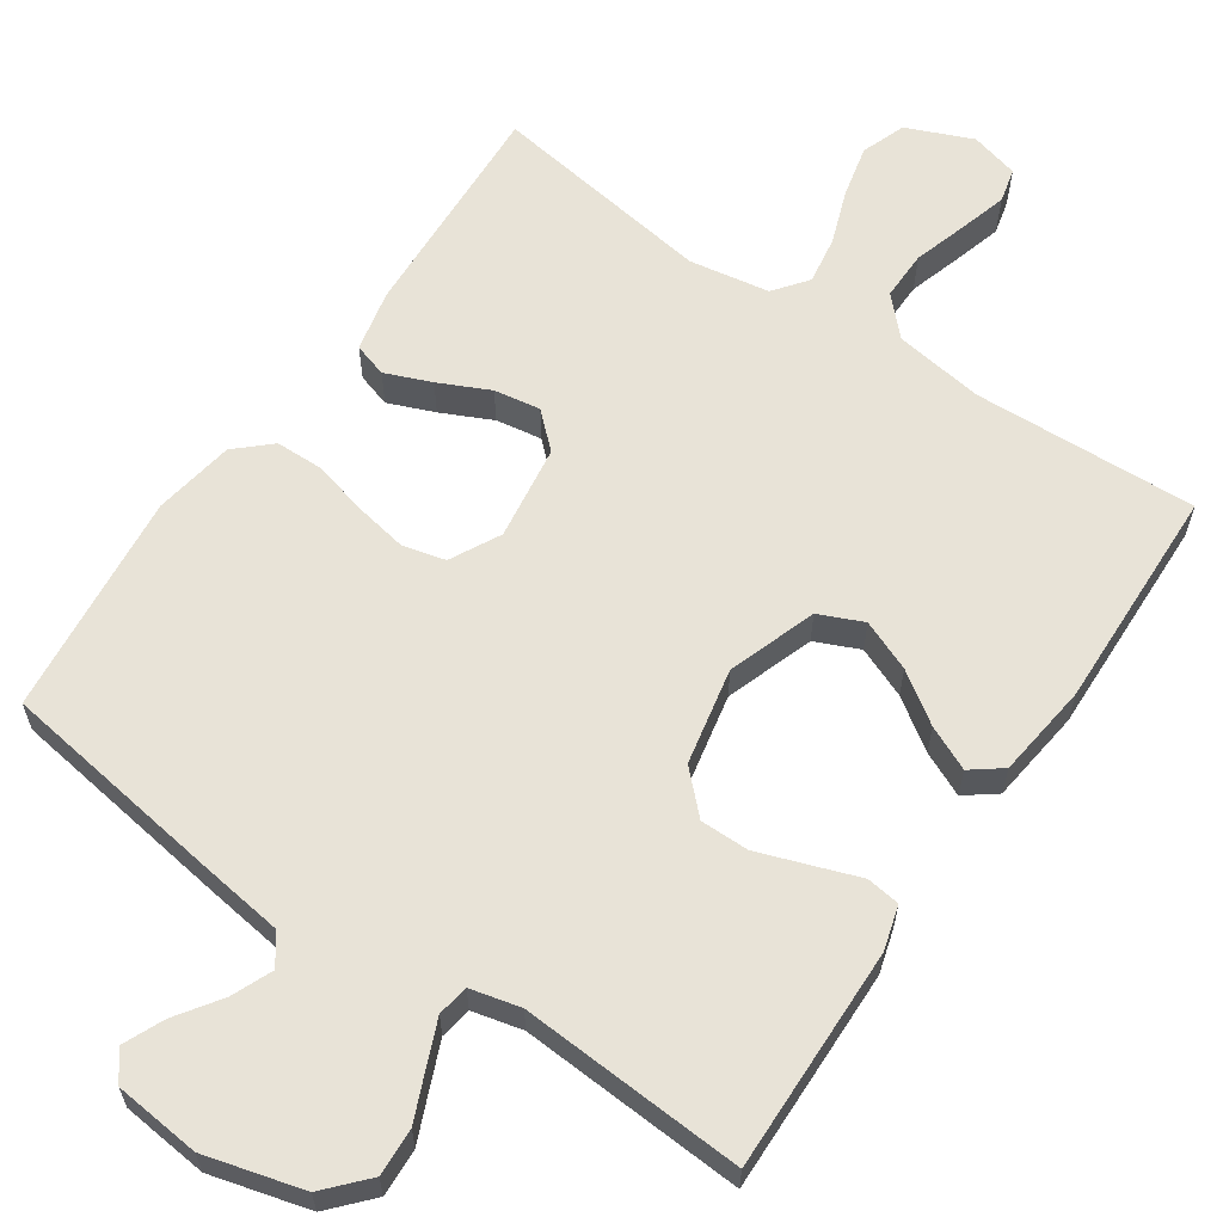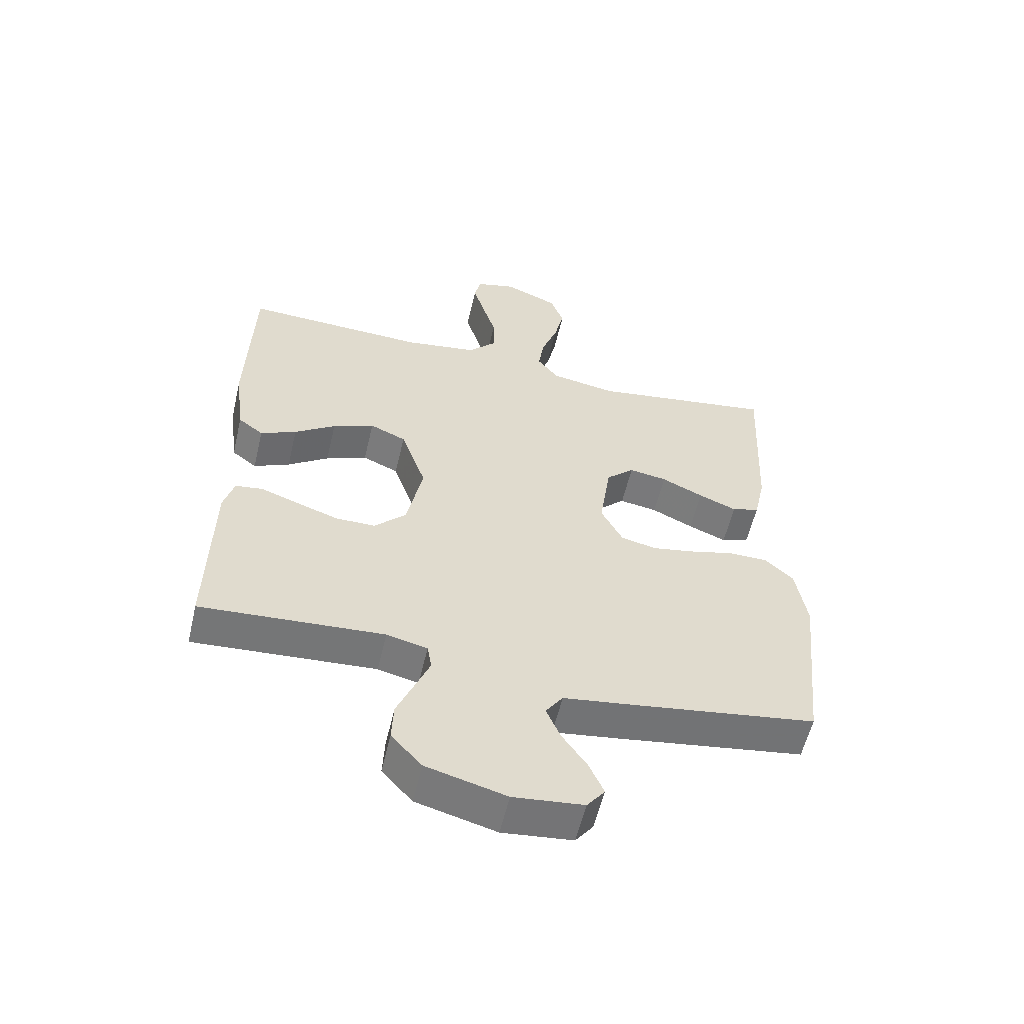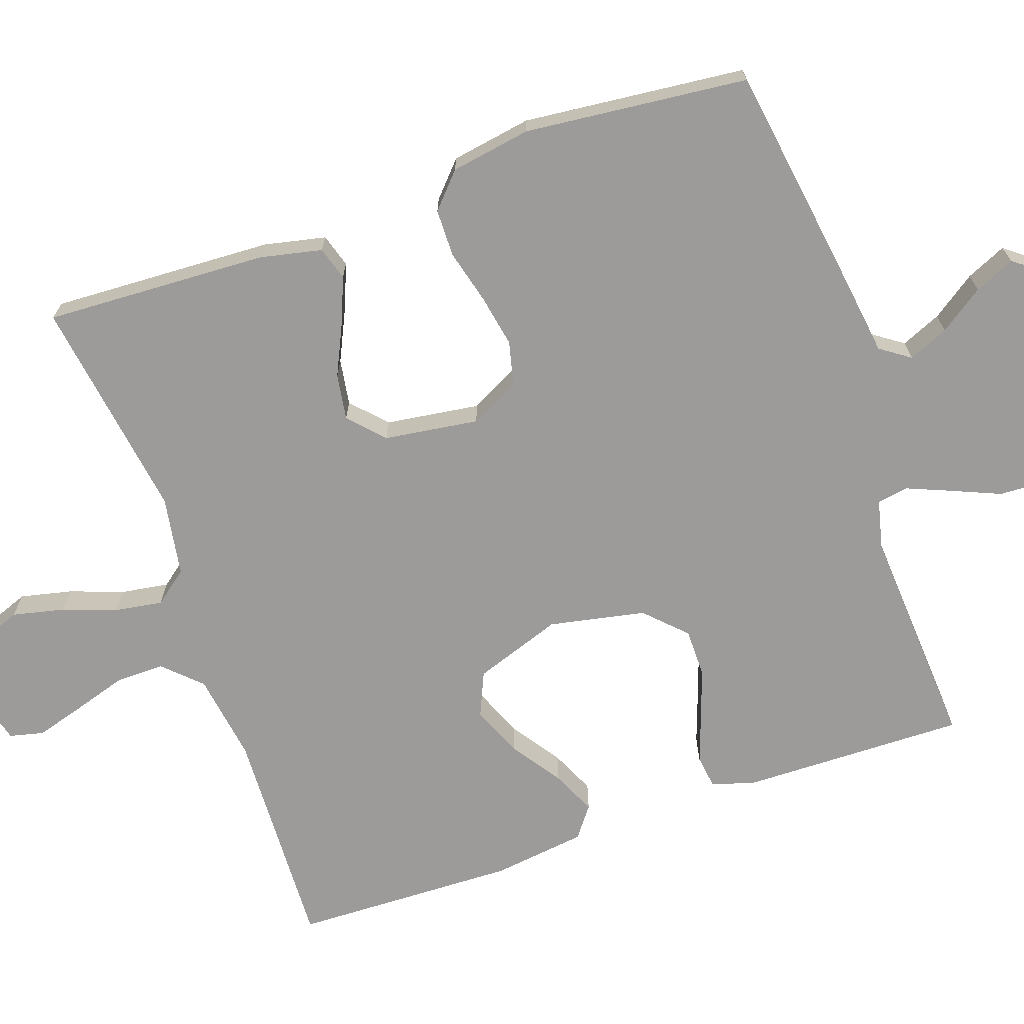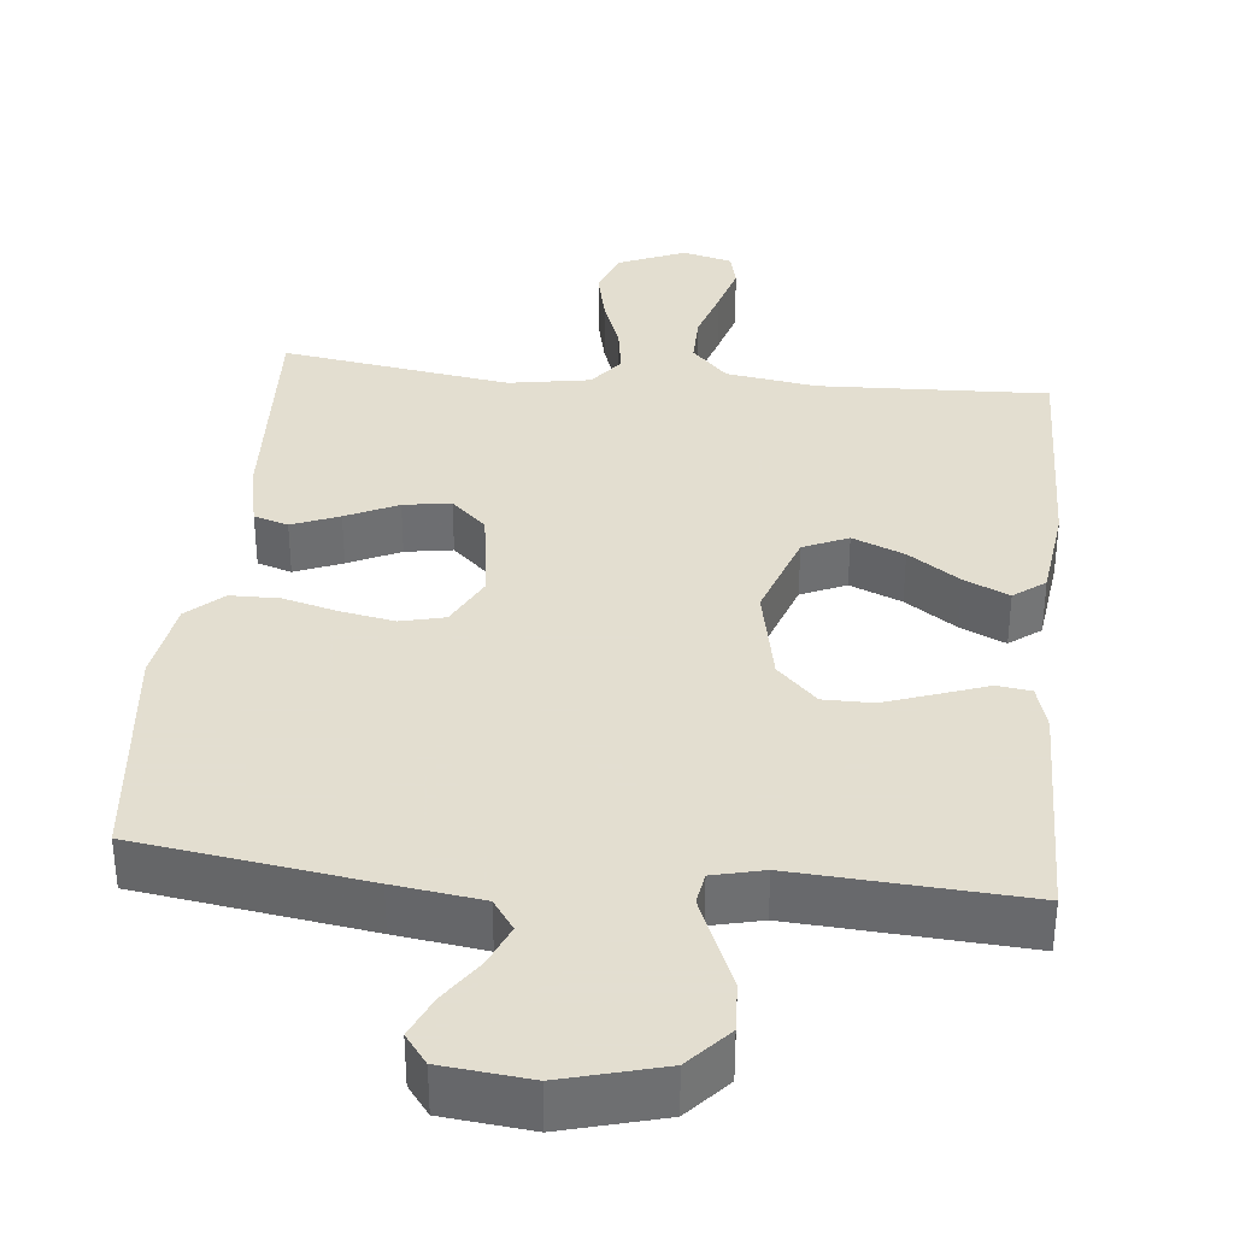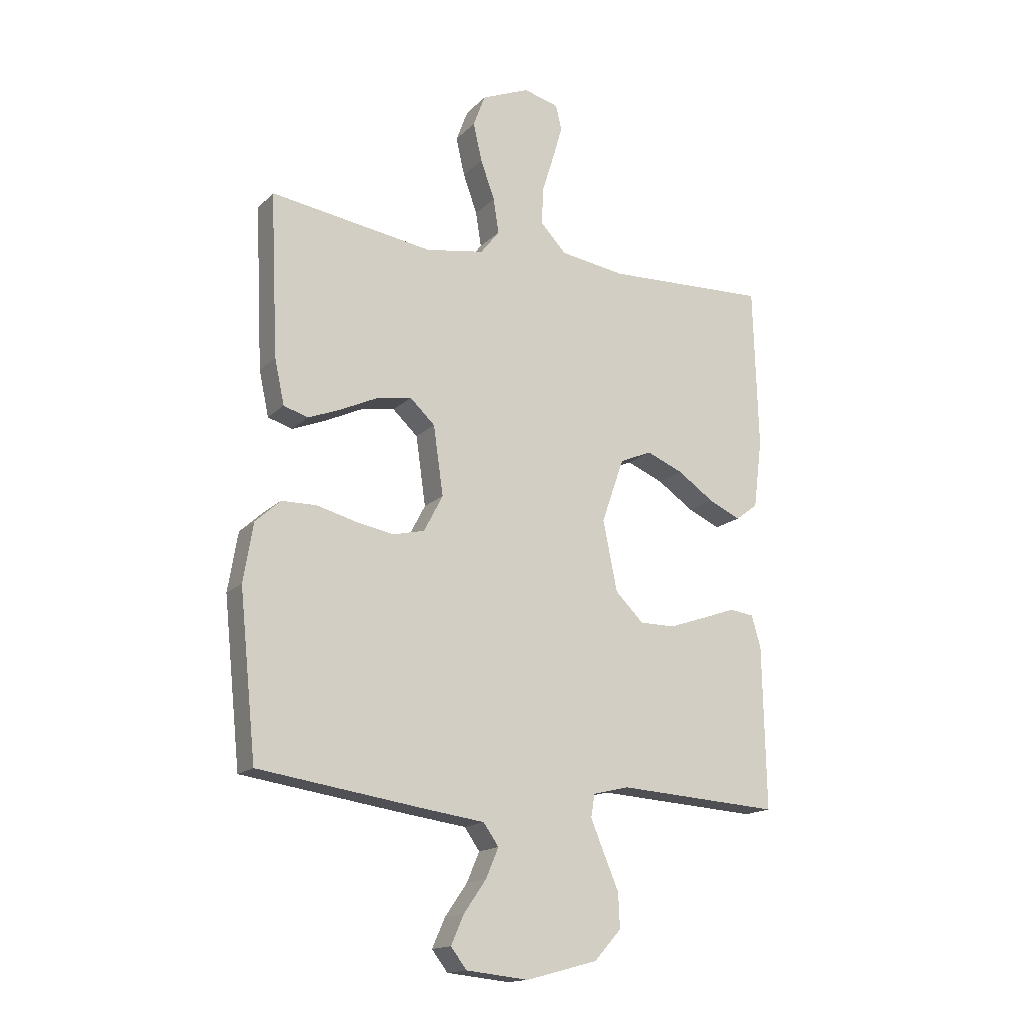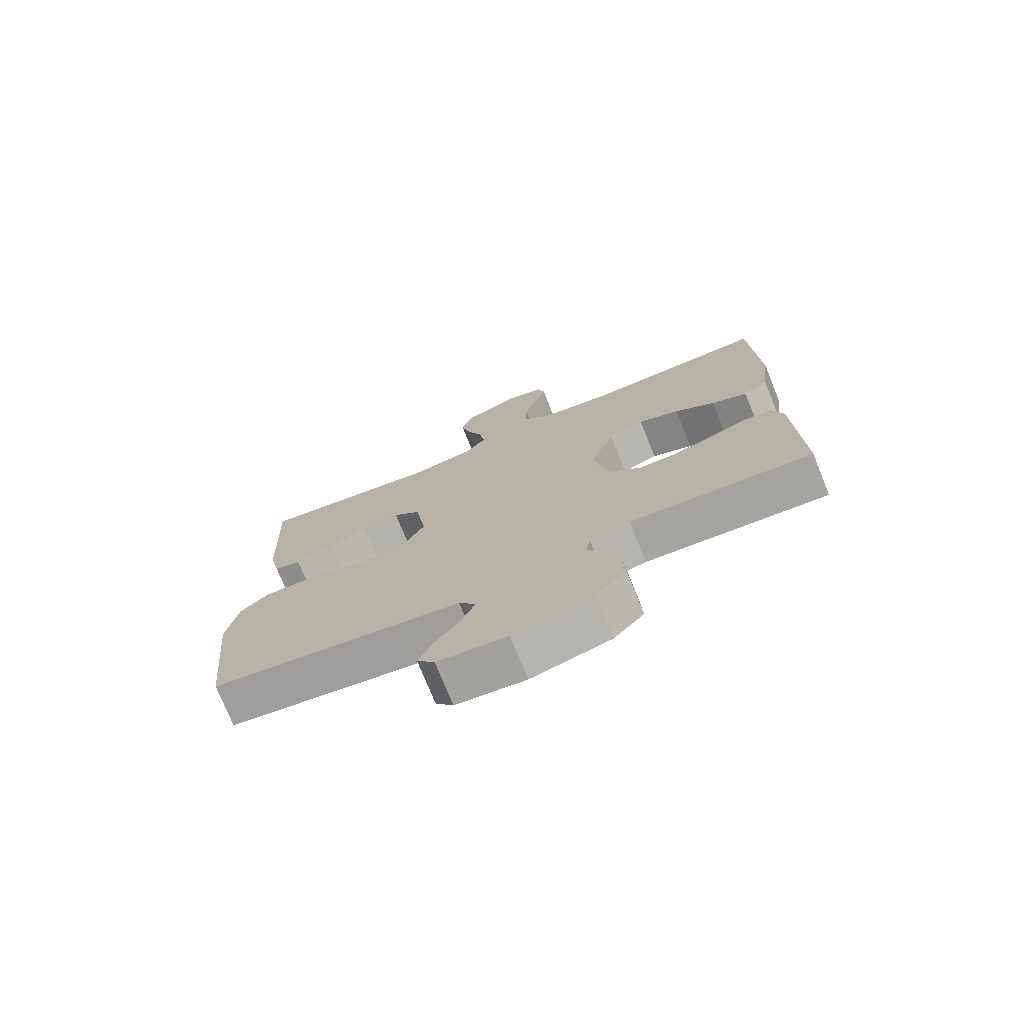
<metadata>
{"format":"obj","ext":"obj","renderer":"f3d","projection":"perspective","resolution":1024,"background":"white","views":[{"elev":61.8,"azim":-145.8,"up":"+Y"},{"elev":-57.2,"azim":-13.1,"up":"+Z"},{"elev":-69.8,"azim":109.2,"up":"+Y"},{"elev":35.9,"azim":-174.2,"up":"+Y"},{"elev":-16.0,"azim":151.6,"up":"+Z"},{"elev":-75.2,"azim":-157.9,"up":"+Z"}]}
</metadata>
<code>
v 0.5 0.07 0.5
v 0.486 0.07 0.2
v 0.468 0.07 0.117
v 0.423 0.07 0.103
v 0.361 0.07 0.128
v 0.293 0.07 0.16
v 0.231 0.07 0.17
v 0.185 0.07 0.127
v 0.167 0.07 0
v 0.202 0.07 -0.067
v 0.26 0.07 -0.081
v 0.33 0.07 -0.068
v 0.403 0.07 -0.049
v 0.467 0.07 -0.05
v 0.513 0.07 -0.092
v 0.531 0.07 -0.2
v 0.5 0.07 -0.5
v 0.2 0.07 -0.544
v 0.084 0.07 -0.56
v 0.056 0.07 -0.6
v 0.079 0.07 -0.654
v 0.12 0.07 -0.713
v 0.144 0.07 -0.767
v 0.115 0.07 -0.805
v 0 0.07 -0.817
v -0.131 0.07 -0.782
v -0.181 0.07 -0.727
v -0.178 0.07 -0.663
v -0.15 0.07 -0.597
v -0.126 0.07 -0.539
v -0.133 0.07 -0.497
v -0.2 0.07 -0.481
v -0.5 0.07 -0.5
v -0.494 0.07 -0.2
v -0.477 0.07 -0.141
v -0.432 0.07 -0.135
v -0.37 0.07 -0.157
v -0.301 0.07 -0.181
v -0.236 0.07 -0.181
v -0.184 0.07 -0.129
v -0.158 0.07 0
v -0.199 0.07 0.118
v -0.258 0.07 0.144
v -0.326 0.07 0.116
v -0.393 0.07 0.07
v -0.452 0.07 0.043
v -0.493 0.07 0.074
v -0.509 0.07 0.2
v -0.5 0.07 0.5
v -0.2 0.07 0.488
v -0.081 0.07 0.506
v -0.034 0.07 0.555
v -0.035 0.07 0.621
v -0.057 0.07 0.692
v -0.076 0.07 0.757
v -0.065 0.07 0.803
v 0 0.07 0.82
v 0.088 0.07 0.783
v 0.11 0.07 0.724
v 0.094 0.07 0.654
v 0.068 0.07 0.582
v 0.058 0.07 0.518
v 0.093 0.07 0.473
v 0.2 0.07 0.455
v 0.5 0 0.5
v 0.486 0 0.2
v 0.468 0 0.117
v 0.423 0 0.103
v 0.361 0 0.128
v 0.293 0 0.16
v 0.231 0 0.17
v 0.185 0 0.127
v 0.167 0 0
v 0.202 0 -0.067
v 0.26 0 -0.081
v 0.33 0 -0.068
v 0.403 0 -0.049
v 0.467 0 -0.05
v 0.513 0 -0.092
v 0.531 0 -0.2
v 0.5 0 -0.5
v 0.2 0 -0.544
v 0.084 0 -0.56
v 0.056 0 -0.6
v 0.079 0 -0.654
v 0.12 0 -0.713
v 0.144 0 -0.767
v 0.115 0 -0.805
v 0 0 -0.817
v -0.131 0 -0.782
v -0.181 0 -0.727
v -0.178 0 -0.663
v -0.15 0 -0.597
v -0.126 0 -0.539
v -0.133 0 -0.497
v -0.2 0 -0.481
v -0.5 0 -0.5
v -0.494 0 -0.2
v -0.477 0 -0.141
v -0.432 0 -0.135
v -0.37 0 -0.157
v -0.301 0 -0.181
v -0.236 0 -0.181
v -0.184 0 -0.129
v -0.158 0 0
v -0.199 0 0.118
v -0.258 0 0.144
v -0.326 0 0.116
v -0.393 0 0.07
v -0.452 0 0.043
v -0.493 0 0.074
v -0.509 0 0.2
v -0.5 0 0.5
v -0.2 0 0.488
v -0.081 0 0.506
v -0.034 0 0.555
v -0.035 0 0.621
v -0.057 0 0.692
v -0.076 0 0.757
v -0.065 0 0.803
v 0 0 0.82
v 0.088 0 0.783
v 0.11 0 0.724
v 0.094 0 0.654
v 0.068 0 0.582
v 0.058 0 0.518
v 0.093 0 0.473
v 0.2 0 0.455
f 58 59 60 61
f 58 61 62
f 57 58 62
f 56 57 62
f 53 54 55 56
f 53 56 62
f 52 53 62 63
f 47 48 49 50
f 47 50 51
f 44 45 46 47
f 43 44 47 51
f 42 43 51 52
f 34 35 36 37
f 32 33 34 37
f 31 32 37 38
f 26 27 28 29
f 26 29 30
f 25 26 30
f 24 25 30 31
f 21 22 23 24
f 20 21 24 31
f 16 17 18 19
f 14 15 16 19
f 12 13 14 19
f 11 12 19 20
f 10 11 20 31
f 3 4 5 6
f 1 2 3 6
f 64 1 6 7
f 63 64 7 8
f 41 42 52 63
f 40 41 63 8
f 39 40 8 9
f 31 38 39
f 9 10 31 39
f 125 124 123 122
f 126 125 122
f 126 122 121
f 126 121 120
f 120 119 118 117
f 126 120 117
f 127 126 117 116
f 114 113 112 111
f 115 114 111
f 111 110 109 108
f 115 111 108 107
f 116 115 107 106
f 101 100 99 98
f 101 98 97 96
f 102 101 96 95
f 93 92 91 90
f 94 93 90
f 94 90 89
f 95 94 89 88
f 88 87 86 85
f 95 88 85 84
f 83 82 81 80
f 83 80 79 78
f 83 78 77 76
f 84 83 76 75
f 95 84 75 74
f 70 69 68 67
f 70 67 66 65
f 71 70 65 128
f 72 71 128 127
f 127 116 106 105
f 72 127 105 104
f 73 72 104 103
f 103 102 95
f 103 95 74 73
f 1 65 66 2
f 2 66 67 3
f 3 67 68 4
f 4 68 69 5
f 5 69 70 6
f 6 70 71 7
f 7 71 72 8
f 8 72 73 9
f 9 73 74 10
f 10 74 75 11
f 11 75 76 12
f 12 76 77 13
f 13 77 78 14
f 14 78 79 15
f 15 79 80 16
f 16 80 81 17
f 17 81 82 18
f 18 82 83 19
f 19 83 84 20
f 20 84 85 21
f 21 85 86 22
f 22 86 87 23
f 23 87 88 24
f 24 88 89 25
f 25 89 90 26
f 26 90 91 27
f 27 91 92 28
f 28 92 93 29
f 29 93 94 30
f 30 94 95 31
f 31 95 96 32
f 32 96 97 33
f 33 97 98 34
f 34 98 99 35
f 35 99 100 36
f 36 100 101 37
f 37 101 102 38
f 38 102 103 39
f 39 103 104 40
f 40 104 105 41
f 41 105 106 42
f 42 106 107 43
f 43 107 108 44
f 44 108 109 45
f 45 109 110 46
f 46 110 111 47
f 47 111 112 48
f 48 112 113 49
f 49 113 114 50
f 50 114 115 51
f 51 115 116 52
f 52 116 117 53
f 53 117 118 54
f 54 118 119 55
f 55 119 120 56
f 56 120 121 57
f 57 121 122 58
f 58 122 123 59
f 59 123 124 60
f 60 124 125 61
f 61 125 126 62
f 62 126 127 63
f 63 127 128 64
f 64 128 65 1

</code>
